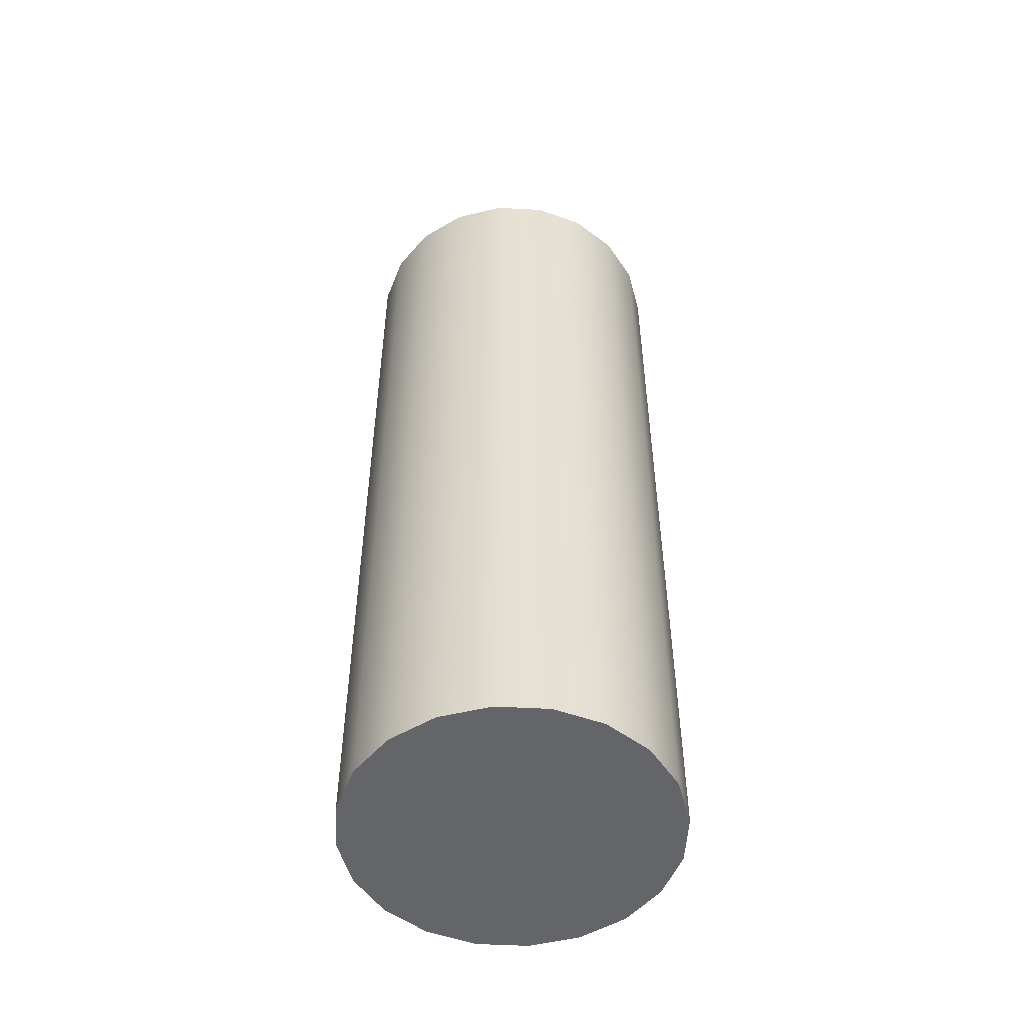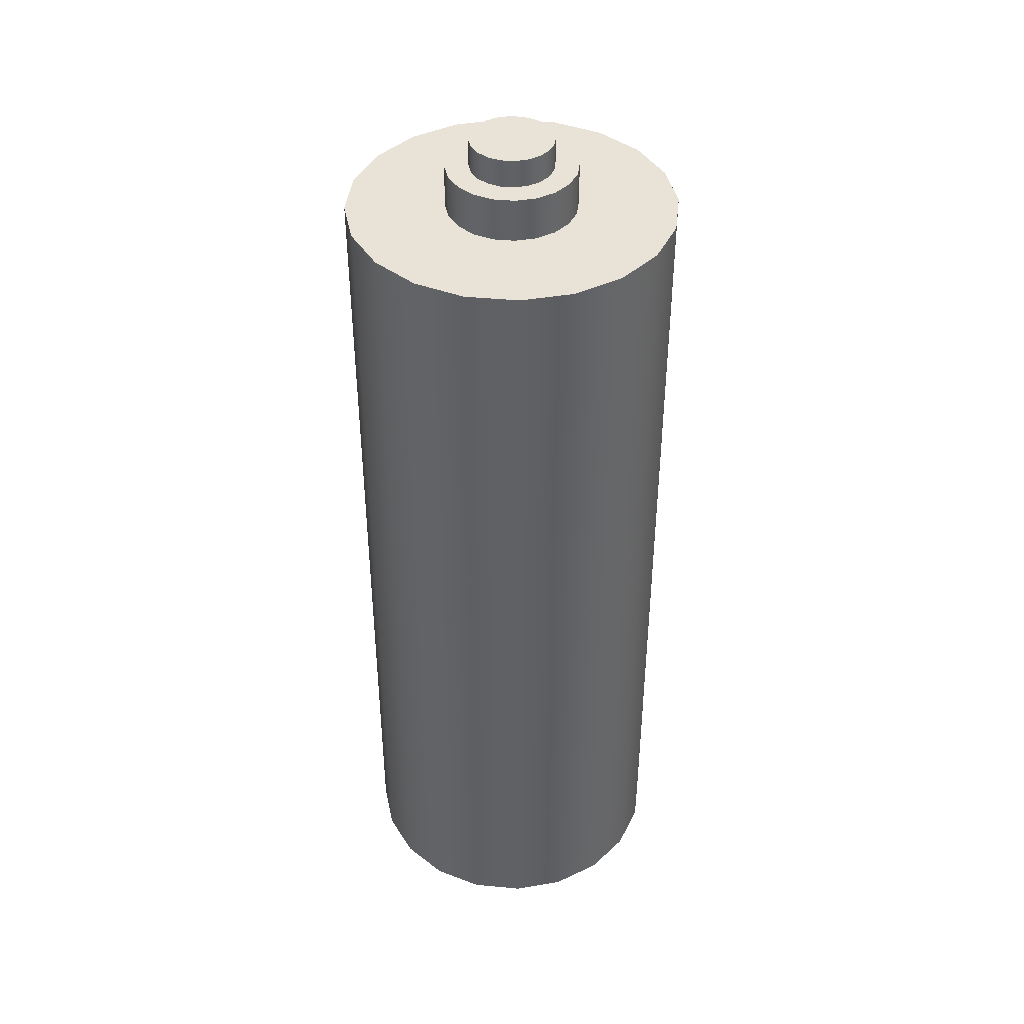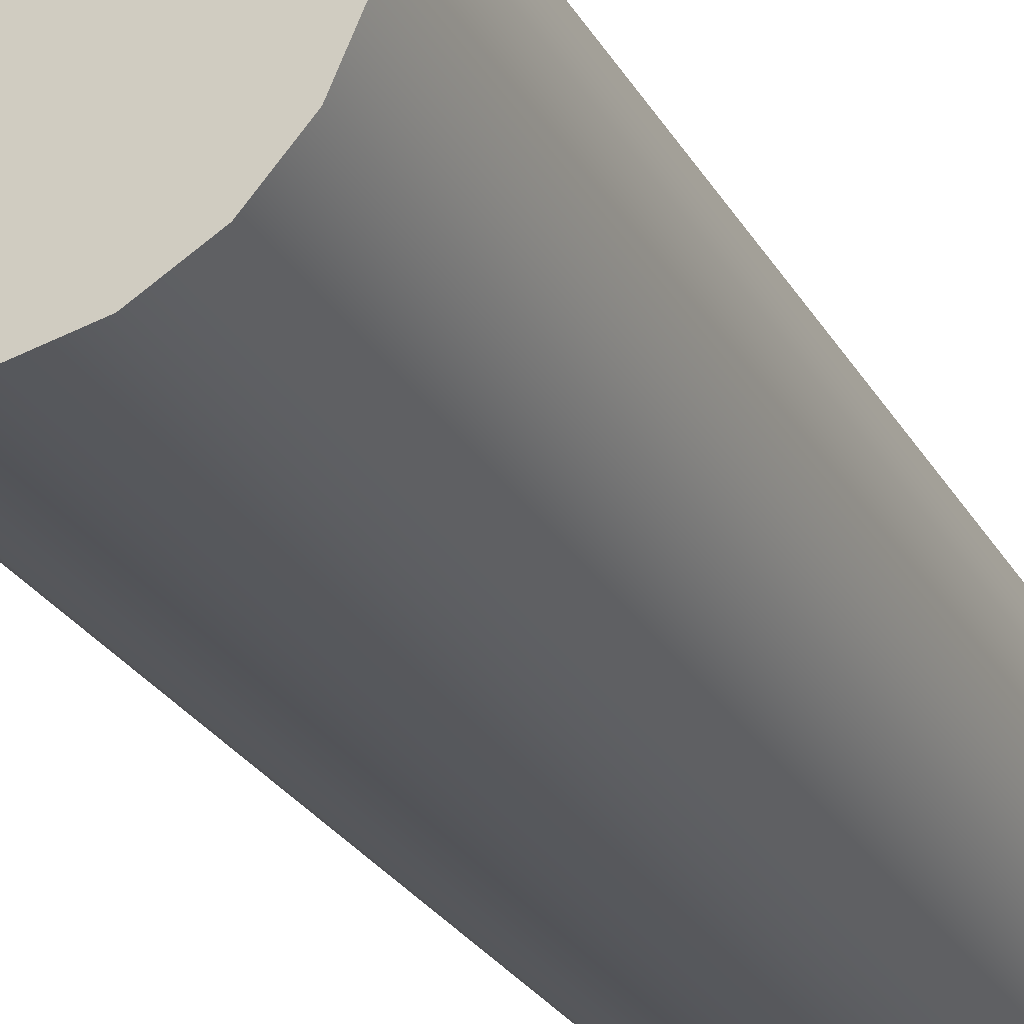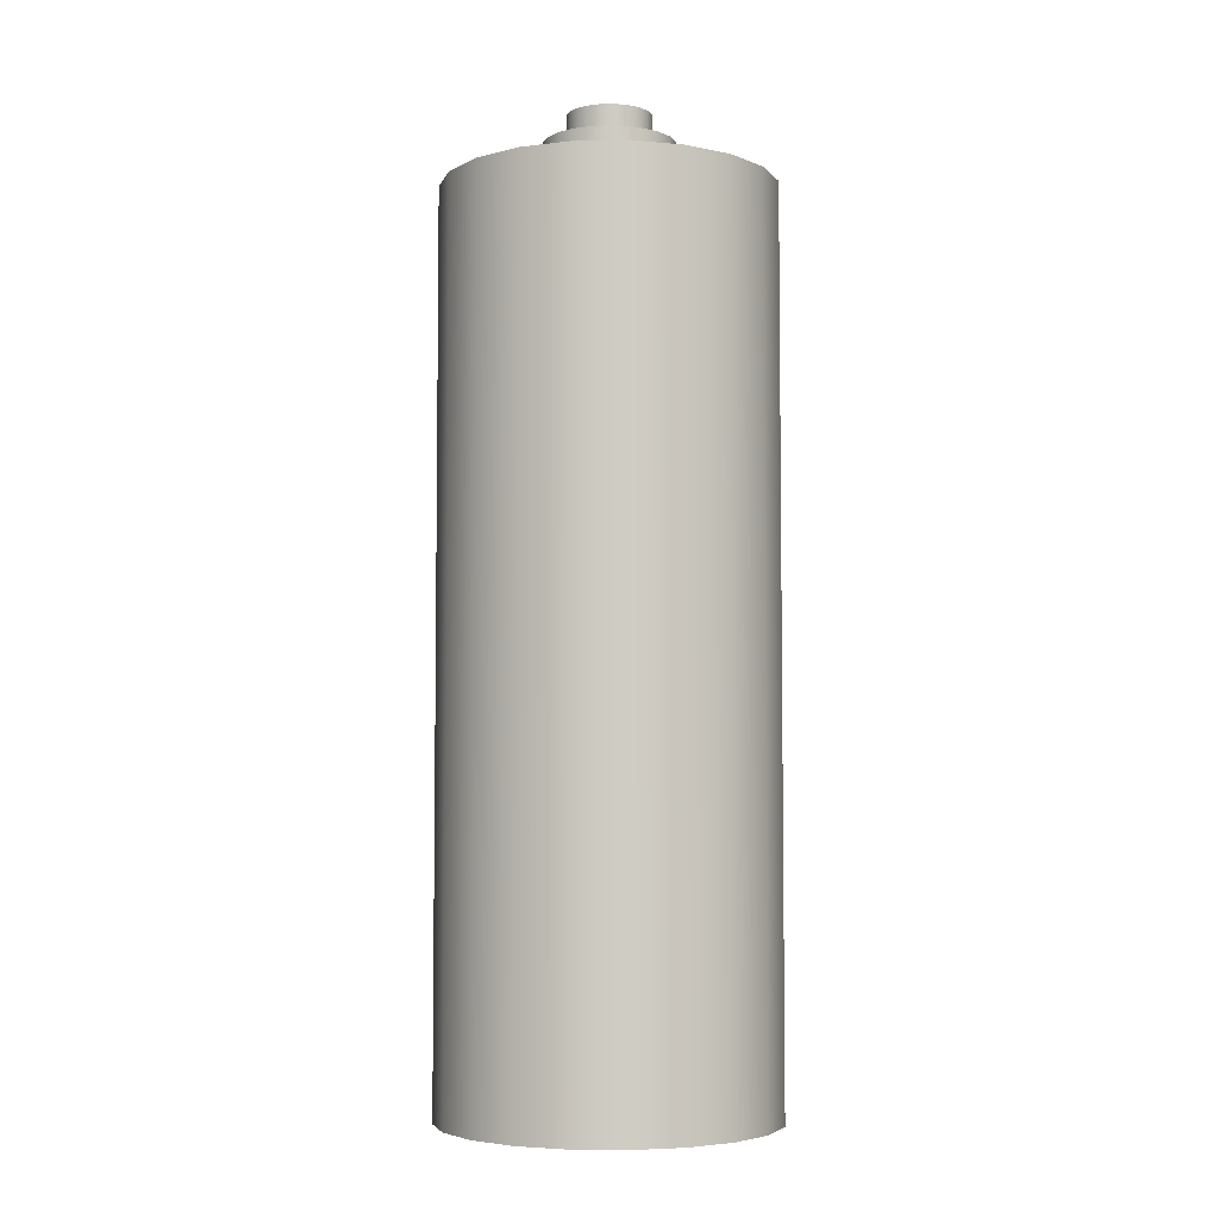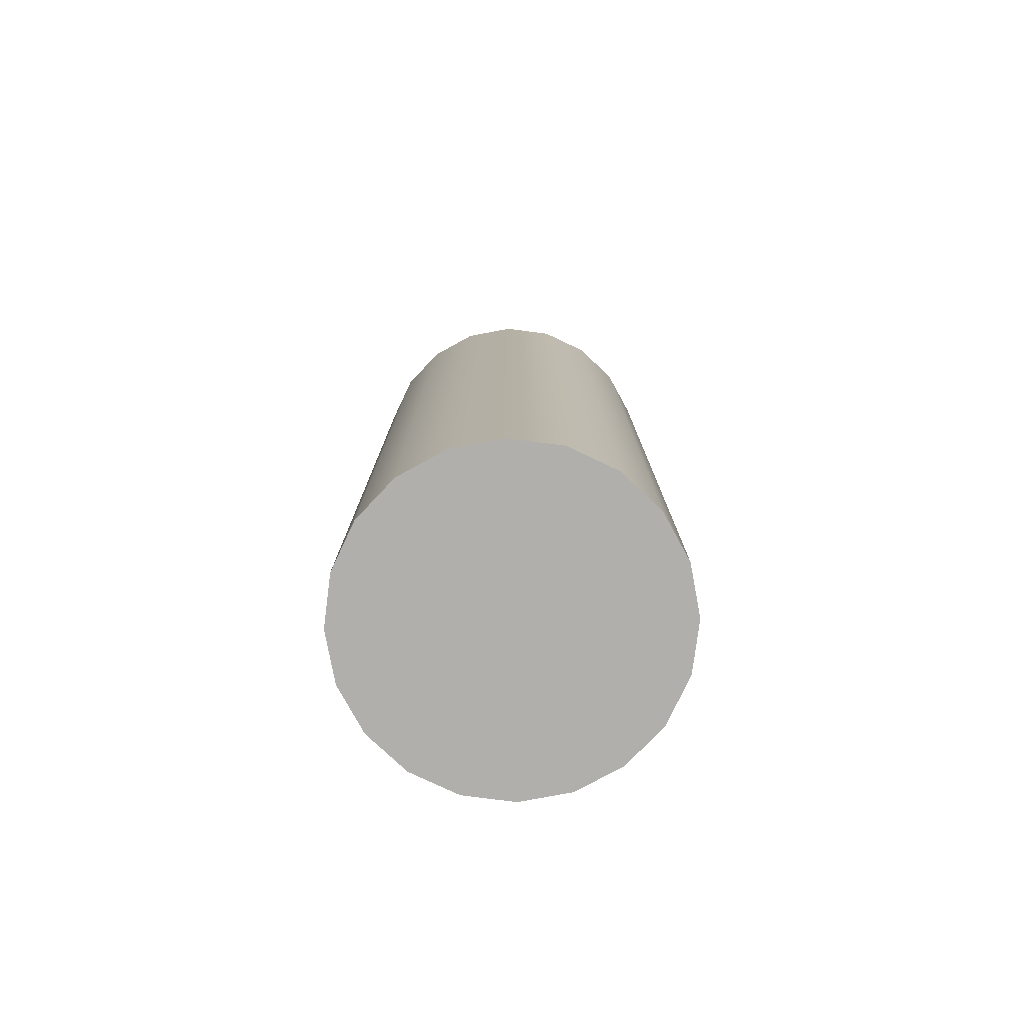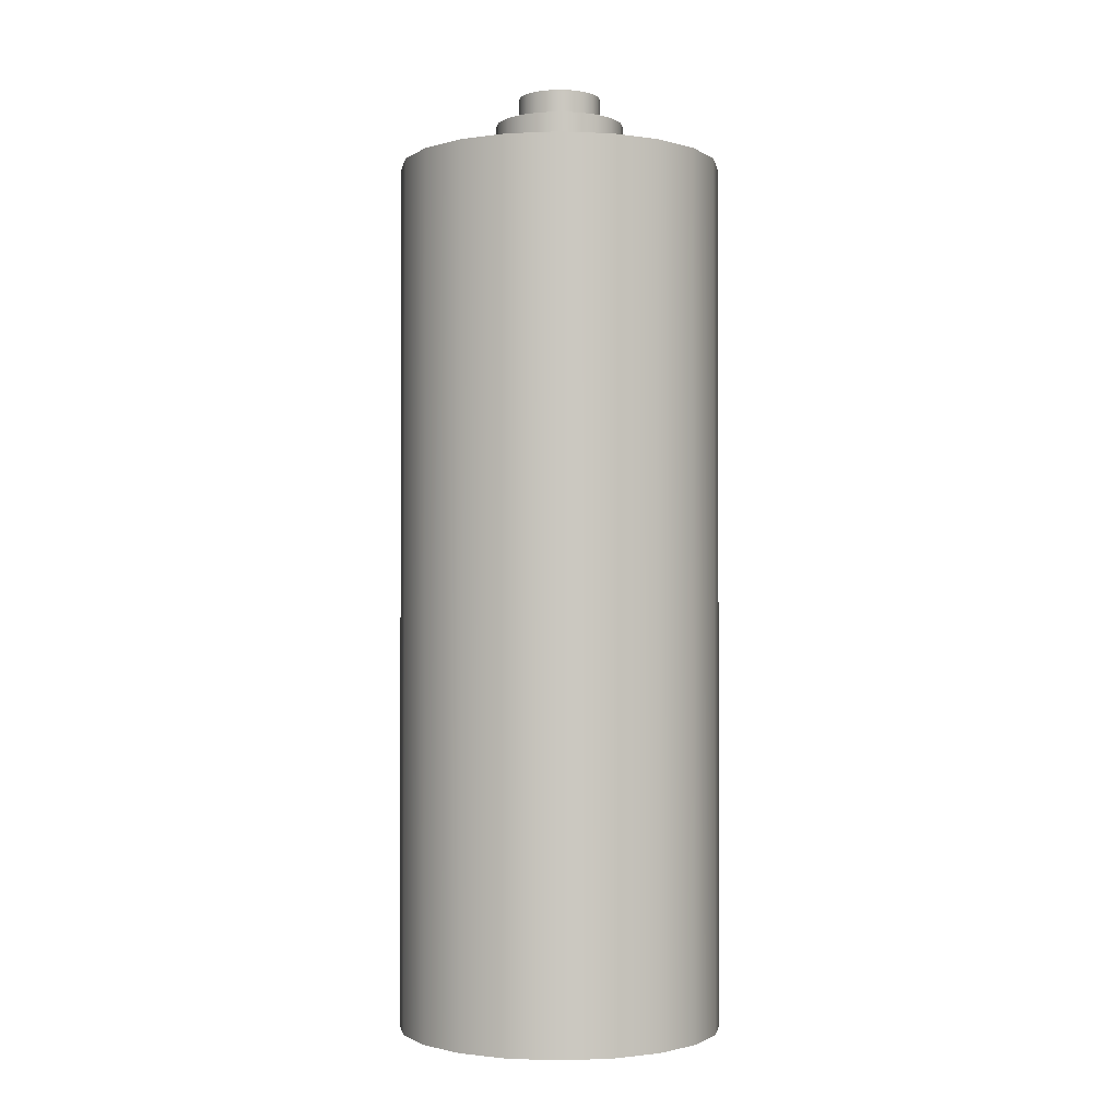
<metadata>
{"format":"obj","ext":"obj","renderer":"f3d","projection":"perspective","resolution":1024,"background":"white","views":[{"elev":-51.6,"azim":-33.8,"up":"+Y"},{"elev":41.7,"azim":101.9,"up":"+Y"},{"elev":-26.5,"azim":23.8,"up":"+Z"},{"elev":-4.9,"azim":8.5,"up":"+Y"},{"elev":-78.2,"azim":106.1,"up":"+Y"},{"elev":-1.6,"azim":-3.5,"up":"+Y"}]}
</metadata>
<code>
g default
v -0.06241 -1 0.9981
v 0.2491 -1 0.9685
v 0.5362 -1 0.8441
v 0.7708 -1 0.6371
v 0.9299 -1 0.3678
v 0.9981 -1 0.06241
v 0.9685 -1 -0.2491
v 0.8441 -1 -0.5362
v 0.6371 -1 -0.7708
v 0.3678 -1 -0.9299
v 0.06241 -1 -0.9981
v -0.2491 -1 -0.9685
v -0.5362 -1 -0.8441
v -0.7708 -1 -0.6371
v -0.9299 -1 -0.3678
v -0.9981 -1 -0.06241
v -0.9685 -1 0.2491
v -0.8441 -1 0.5362
v -0.6371 -1 0.7708
v -0.3678 -1 0.9299
v -0.06241 4.377 0.9981
v 0.2491 4.377 0.9685
v 0.5362 4.377 0.8441
v 0.7708 4.377 0.6371
v 0.9299 4.377 0.3678
v 0.9981 4.377 0.06241
v 0.9685 4.377 -0.2491
v 0.8441 4.377 -0.5362
v 0.6371 4.377 -0.7708
v 0.3678 4.377 -0.9299
v 0.06241 4.377 -0.9981
v -0.2491 4.377 -0.9685
v -0.5362 4.377 -0.8441
v -0.7708 4.377 -0.6371
v -0.9299 4.377 -0.3678
v -0.9981 4.377 -0.06241
v -0.9685 4.377 0.2491
v -0.8441 4.377 0.5362
v -0.6371 4.377 0.7708
v -0.3678 4.377 0.9299
v -0.3991 4.377 -0.02495
v -0.3872 4.377 0.09959
v -0.3375 4.377 0.2144
v -0.2548 4.377 0.3082
v -0.147 4.377 0.3718
v -0.02495 4.377 0.3991
v 0.09959 4.377 0.3872
v 0.2144 4.377 0.3375
v 0.3082 4.377 0.2548
v 0.3718 4.377 0.147
v 0.3991 4.377 0.02495
v 0.3872 4.377 -0.09959
v 0.3375 4.377 -0.2144
v 0.2548 4.377 -0.3082
v 0.147 4.377 -0.3718
v 0.02495 4.377 -0.3991
v -0.09959 4.377 -0.3872
v -0.2144 4.377 -0.3375
v -0.3082 4.377 -0.2548
v -0.3718 4.377 -0.147
v -0.3991 4.646 -0.02495
v -0.3872 4.646 0.09959
v -0.3375 4.646 0.2144
v -0.2548 4.646 0.3082
v -0.147 4.646 0.3718
v -0.02495 4.646 0.3991
v 0.09959 4.646 0.3872
v 0.2144 4.646 0.3375
v 0.3082 4.646 0.2548
v 0.3718 4.646 0.147
v 0.3991 4.646 0.02495
v 0.3872 4.646 -0.09959
v 0.3375 4.646 -0.2144
v 0.2548 4.646 -0.3082
v 0.147 4.646 -0.3718
v 0.02495 4.646 -0.3991
v -0.09959 4.646 -0.3872
v -0.2144 4.646 -0.3375
v -0.3082 4.646 -0.2548
v -0.3718 4.646 -0.147
v -0.2554 4.646 -0.01597
v -0.2478 4.646 0.06373
v -0.216 4.646 0.1372
v -0.163 4.646 0.1972
v -0.0941 4.646 0.2379
v -0.01597 4.646 0.2554
v 0.06373 4.646 0.2478
v 0.1372 4.646 0.216
v 0.1972 4.646 0.163
v 0.2379 4.646 0.0941
v 0.2554 4.646 0.01597
v 0.2478 4.646 -0.06373
v 0.216 4.646 -0.1372
v 0.163 4.646 -0.1972
v 0.0941 4.646 -0.2379
v 0.01597 4.646 -0.2554
v -0.06373 4.646 -0.2478
v -0.1372 4.646 -0.216
v -0.1972 4.646 -0.163
v -0.2379 4.646 -0.0941
v -0.2554 4.819 -0.01597
v -0.2478 4.819 0.06373
v -0.216 4.819 0.1372
v -0.163 4.819 0.1972
v -0.0941 4.819 0.2379
v -0.01597 4.819 0.2554
v 0.06373 4.819 0.2478
v 0.1372 4.819 0.216
v 0.1972 4.819 0.163
v 0.2379 4.819 0.0941
v 0.2554 4.819 0.01597
v 0.2478 4.819 -0.06373
v 0.216 4.819 -0.1372
v 0.163 4.819 -0.1972
v 0.0941 4.819 -0.2379
v 0.01597 4.819 -0.2554
v -0.06373 4.819 -0.2478
v -0.1372 4.819 -0.216
v -0.1972 4.819 -0.163
v -0.2379 4.819 -0.0941
g pCylinder1
f 21 1 2 22
f 22 2 3 23
f 23 3 4 24
f 24 4 5 25
f 25 5 6 26
f 26 6 7 27
f 27 7 8 28
f 28 8 9 29
f 29 9 10 30
f 30 10 11 31
f 31 11 12 32
f 32 12 13 33
f 33 13 14 34
f 34 14 15 35
f 35 15 16 36
f 36 16 17 37
f 37 17 18 38
f 38 18 19 39
f 39 19 20 40
f 40 20 1 21
f 16 15 14 13
f 16 13 12 11
f 16 11 10 9
f 16 9 8 7
f 16 7 6 5
f 16 5 4 3
f 16 3 2 1
f 16 1 20 19
f 16 19 18 17
f 120 101 102 103
f 120 103 104 105
f 120 105 106 107
f 120 107 108 109
f 120 109 110 111
f 120 111 112 113
f 120 113 114 115
f 120 115 116 117
f 120 117 118 119
f 41 36 37 42
f 42 37 38 43
f 43 38 39 44
f 44 39 40 45
f 45 40 21 46
f 46 21 22 47
f 47 22 23 48
f 48 23 24 49
f 49 24 25 50
f 50 25 26 51
f 51 26 27 52
f 52 27 28 53
f 53 28 29 54
f 54 29 30 55
f 55 30 31 56
f 56 31 32 57
f 57 32 33 58
f 58 33 34 59
f 59 34 35 60
f 60 35 36 41
f 61 41 42 62
f 62 42 43 63
f 63 43 44 64
f 64 44 45 65
f 65 45 46 66
f 66 46 47 67
f 67 47 48 68
f 68 48 49 69
f 69 49 50 70
f 70 50 51 71
f 71 51 52 72
f 72 52 53 73
f 73 53 54 74
f 74 54 55 75
f 75 55 56 76
f 76 56 57 77
f 77 57 58 78
f 78 58 59 79
f 79 59 60 80
f 80 60 41 61
f 81 61 62 82
f 82 62 63 83
f 83 63 64 84
f 84 64 65 85
f 85 65 66 86
f 86 66 67 87
f 87 67 68 88
f 88 68 69 89
f 89 69 70 90
f 90 70 71 91
f 91 71 72 92
f 92 72 73 93
f 93 73 74 94
f 94 74 75 95
f 95 75 76 96
f 96 76 77 97
f 97 77 78 98
f 98 78 79 99
f 99 79 80 100
f 100 80 61 81
f 101 81 82 102
f 102 82 83 103
f 103 83 84 104
f 104 84 85 105
f 105 85 86 106
f 106 86 87 107
f 107 87 88 108
f 108 88 89 109
f 109 89 90 110
f 110 90 91 111
f 111 91 92 112
f 112 92 93 113
f 113 93 94 114
f 114 94 95 115
f 115 95 96 116
f 116 96 97 117
f 117 97 98 118
f 118 98 99 119
f 119 99 100 120
f 120 100 81 101

</code>
